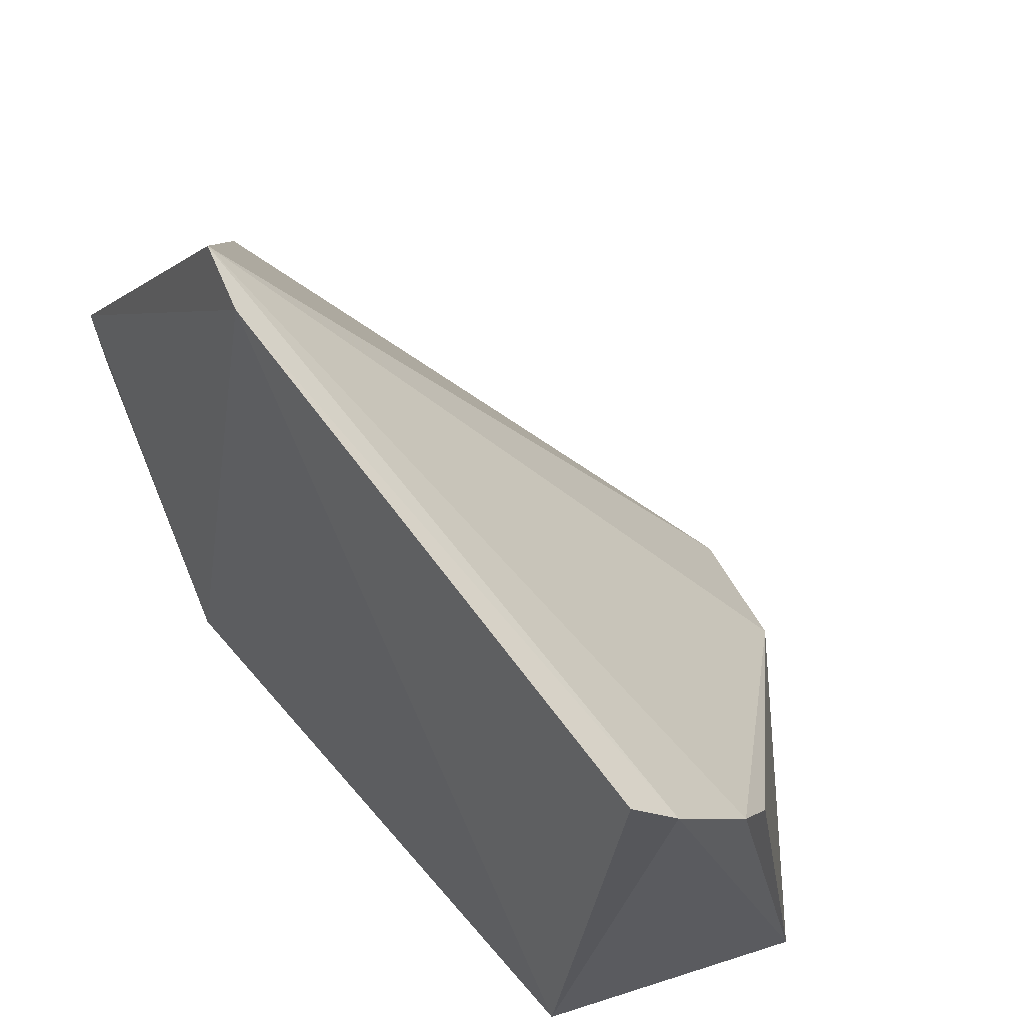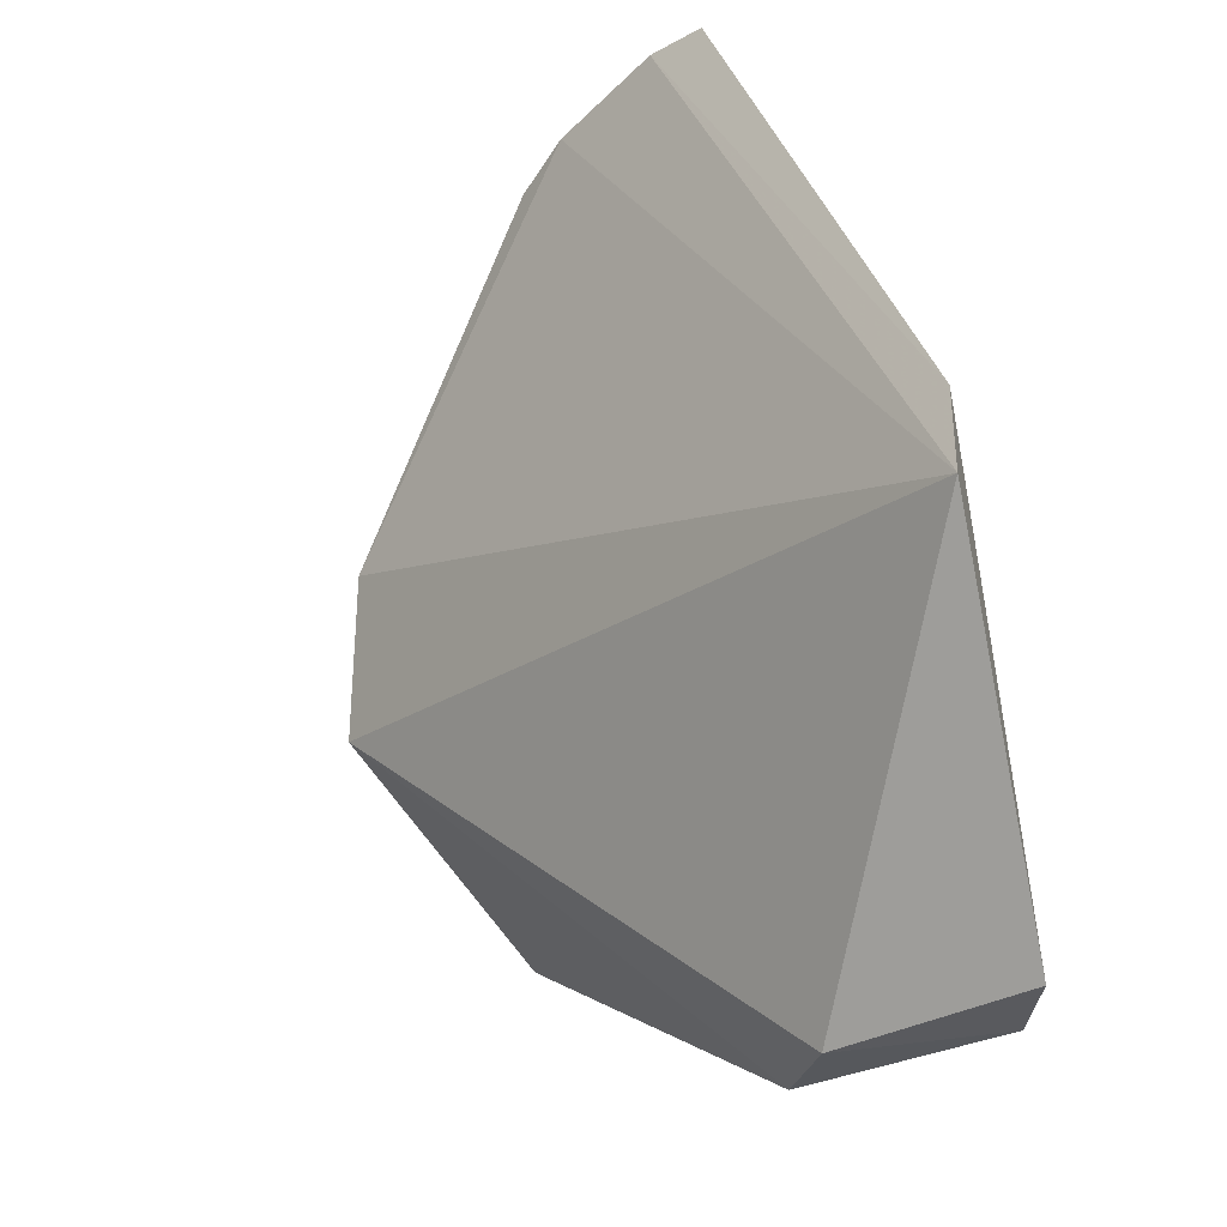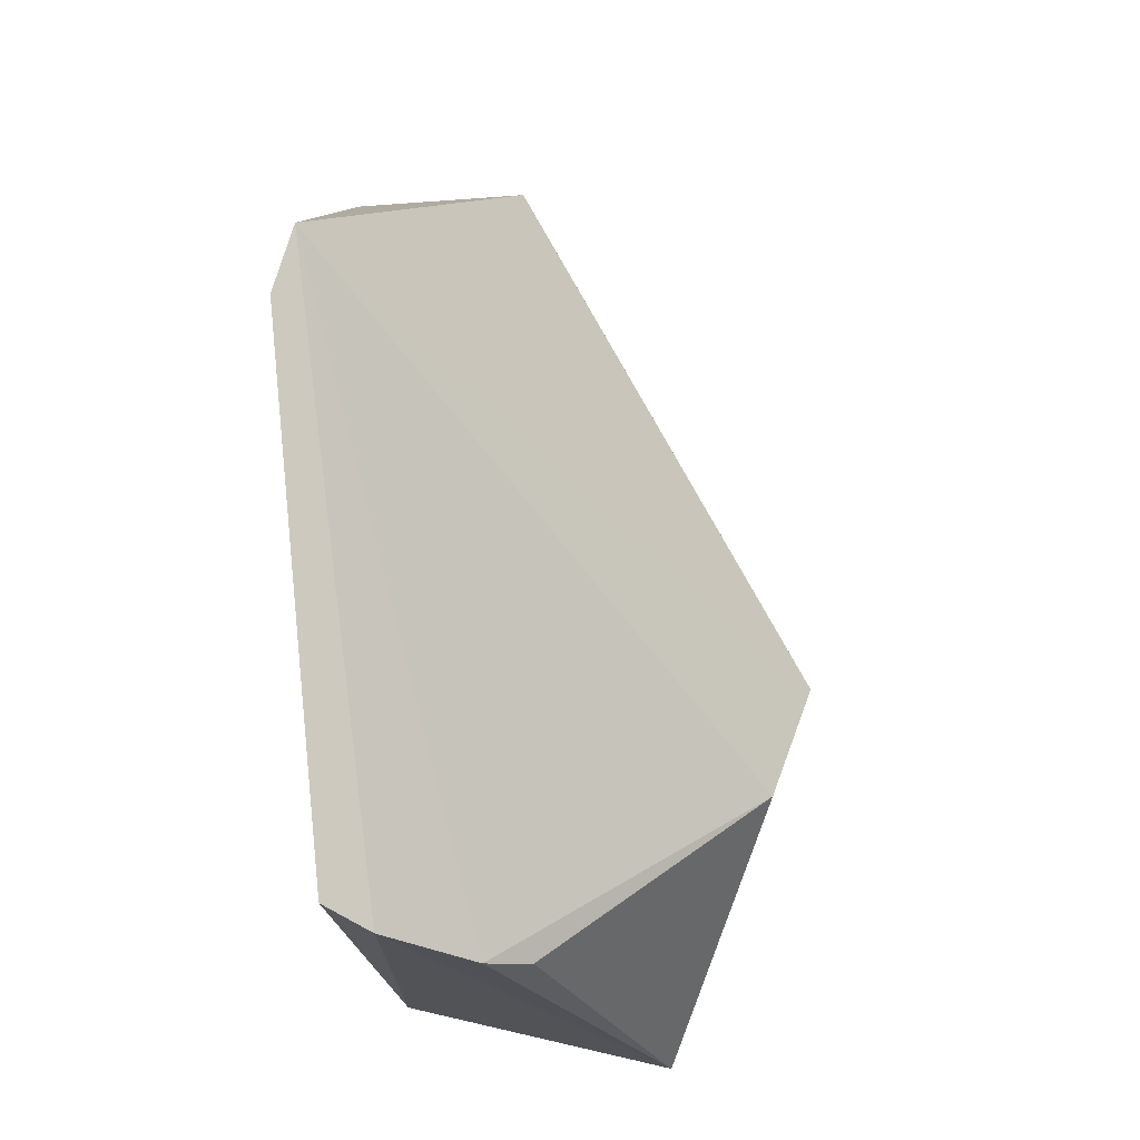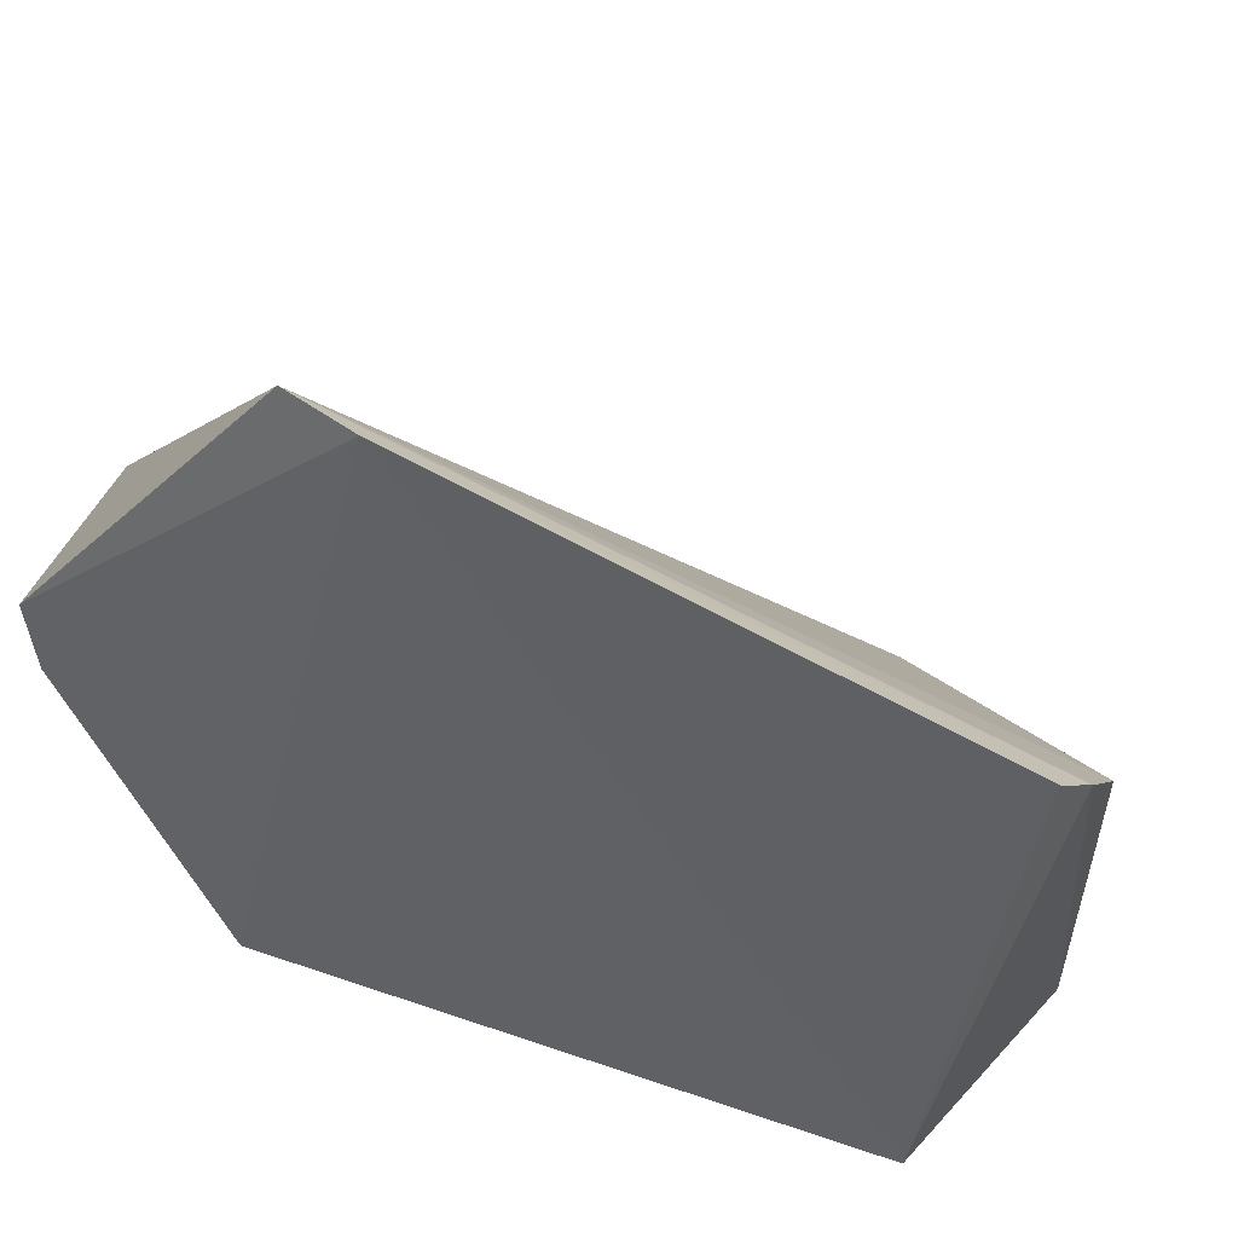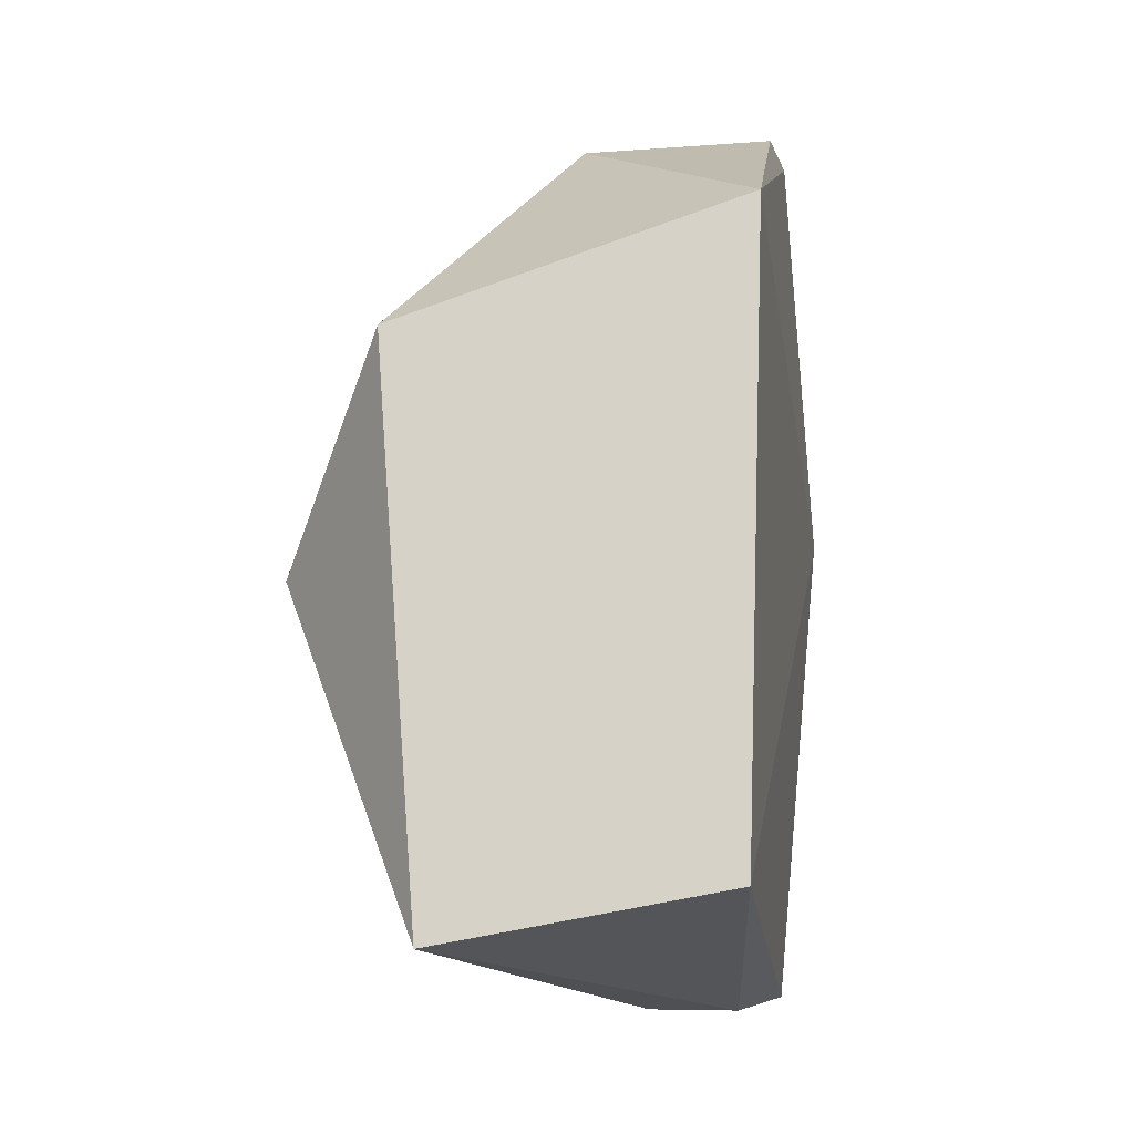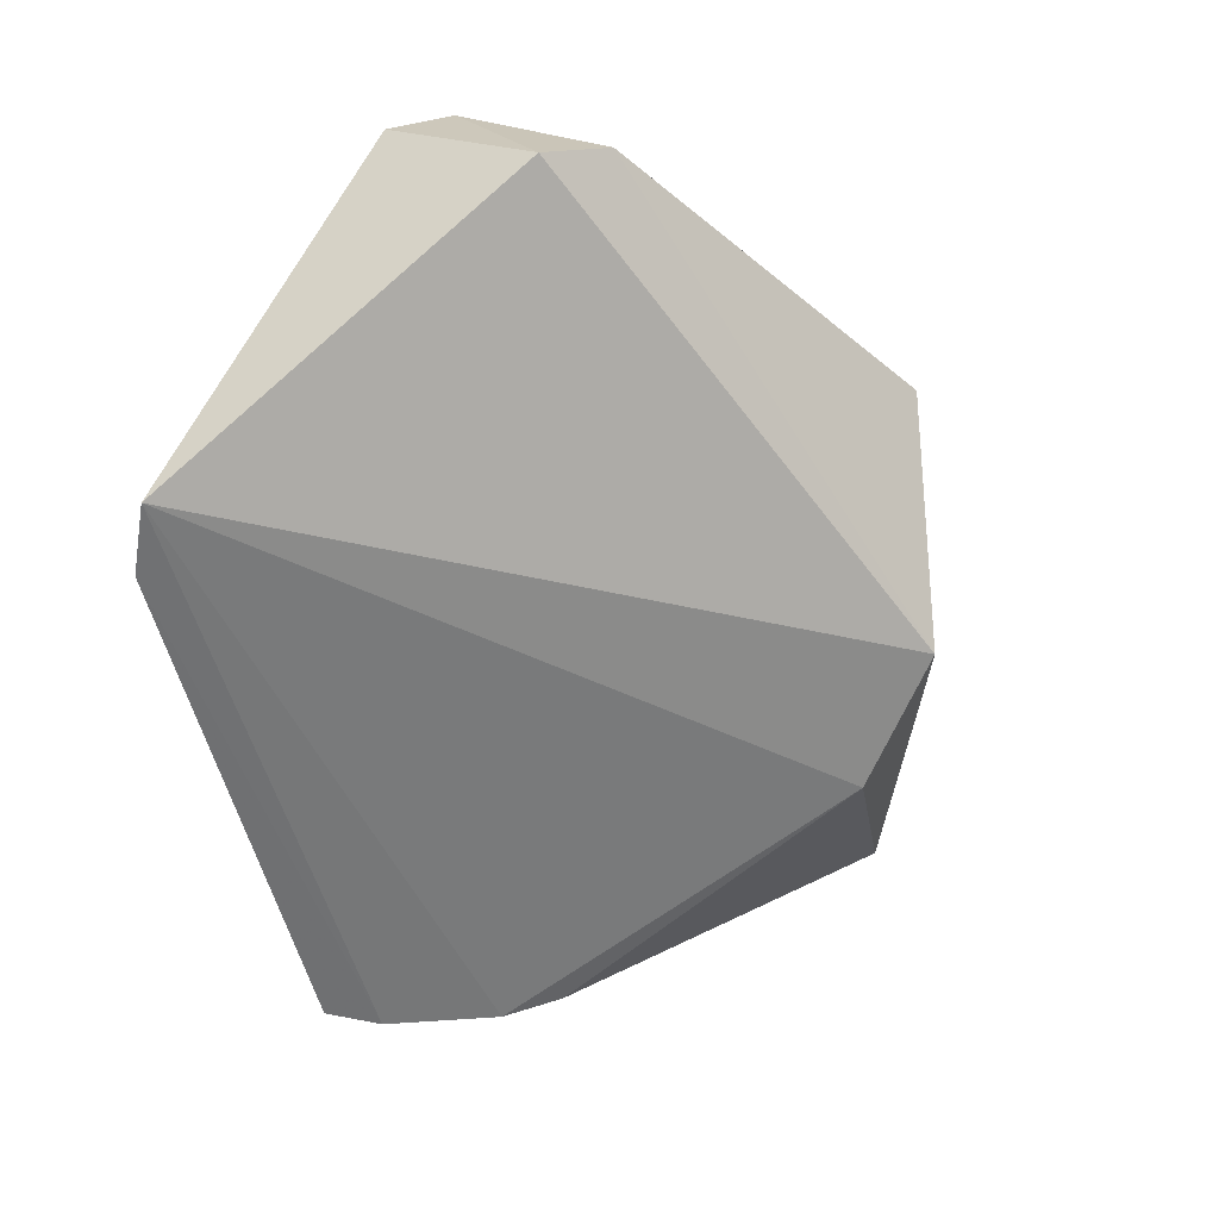
<metadata>
{"format":"obj","ext":"obj","renderer":"f3d","projection":"perspective","resolution":1024,"background":"white","views":[{"elev":54.7,"azim":143.5,"up":"+Y"},{"elev":58.9,"azim":-14.9,"up":"+Y"},{"elev":-27.6,"azim":-172.9,"up":"+Z"},{"elev":48.5,"azim":114.0,"up":"+Y"},{"elev":-12.8,"azim":10.0,"up":"+Z"},{"elev":24.2,"azim":-140.1,"up":"+Z"}]}
</metadata>
<code>
v 0.03878 0.04114 0.102
v 0.03917 0.02215 0.09343
v 0.03701 0.04955 0.05833
v 0.03077 0.04301 0.05746
v 0.01541 0.02797 0.07726
v 0.03808 0.02298 0.06184
v 0.03875 0.05794 0.08488
v 0.02863 0.03664 0.1019
v 0.03491 0.04753 0.05754
v 0.02414 0.01905 0.05907
v 0.01762 0.03043 0.07013
v 0.02144 0.02144 0.08774
v 0.03843 0.03671 0.1019
v 0.03778 0.05804 0.08871
v 0.02875 0.04053 0.05819
v 0.02962 0.04069 0.1023
f 7 1 2
f 7 6 3
f 7 2 6
f 9 3 6
f 9 7 3
f 10 9 6
f 10 4 9
f 10 6 2
f 11 10 5
f 12 8 5
f 12 2 8
f 12 10 2
f 12 5 10
f 13 8 2
f 13 2 1
f 14 11 5
f 14 4 11
f 14 9 4
f 14 7 9
f 14 1 7
f 15 11 4
f 15 4 10
f 15 10 11
f 16 13 1
f 16 8 13
f 16 1 14
f 16 14 5
f 16 5 8

</code>
